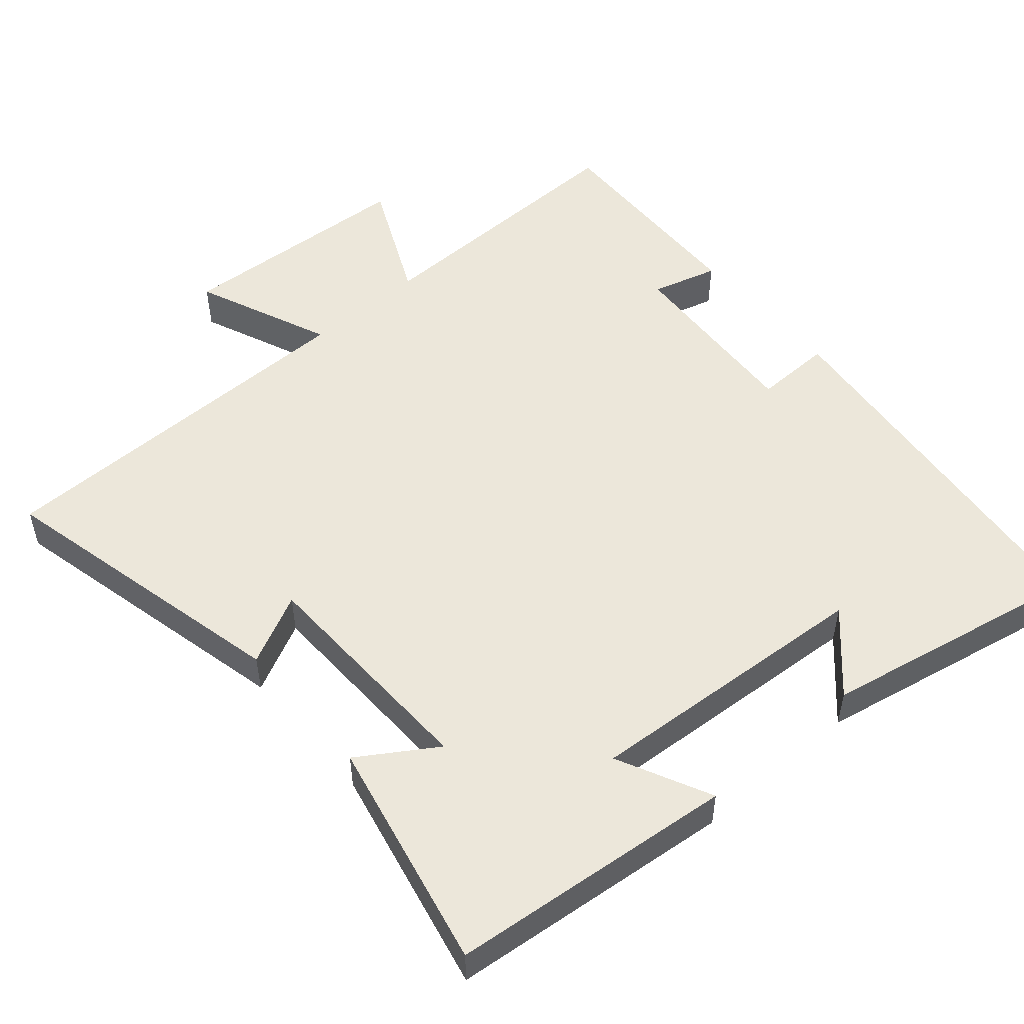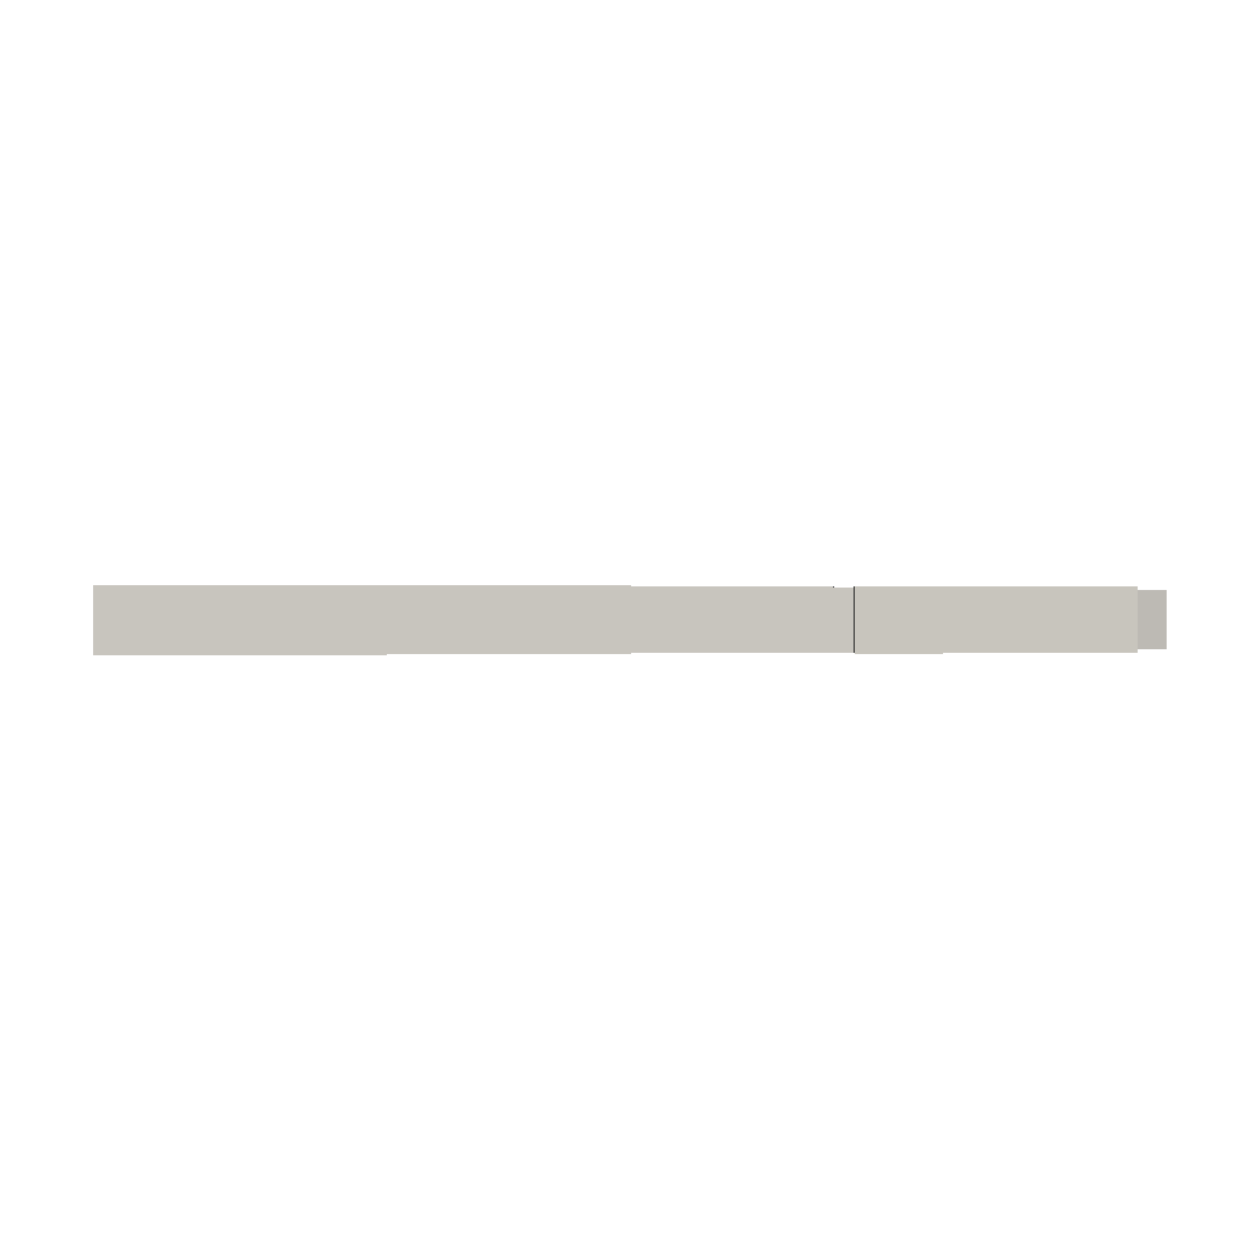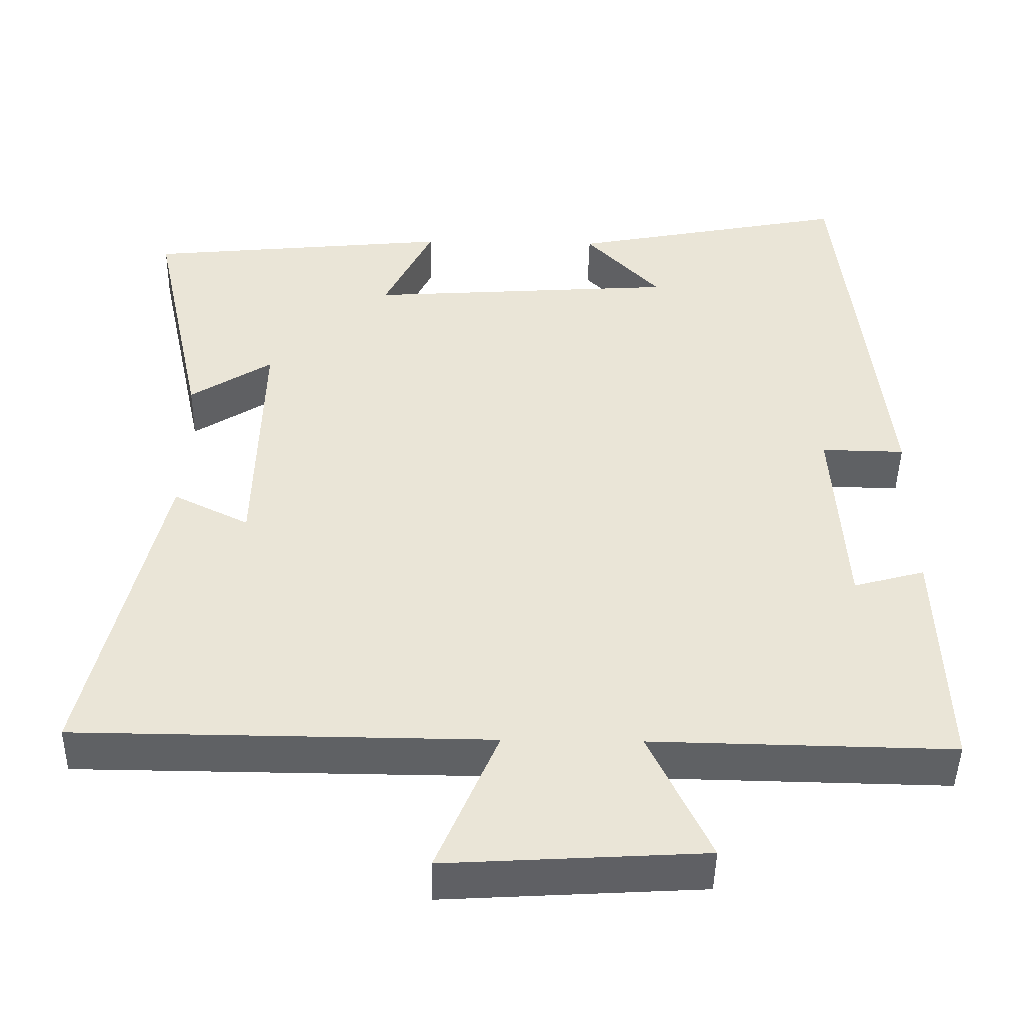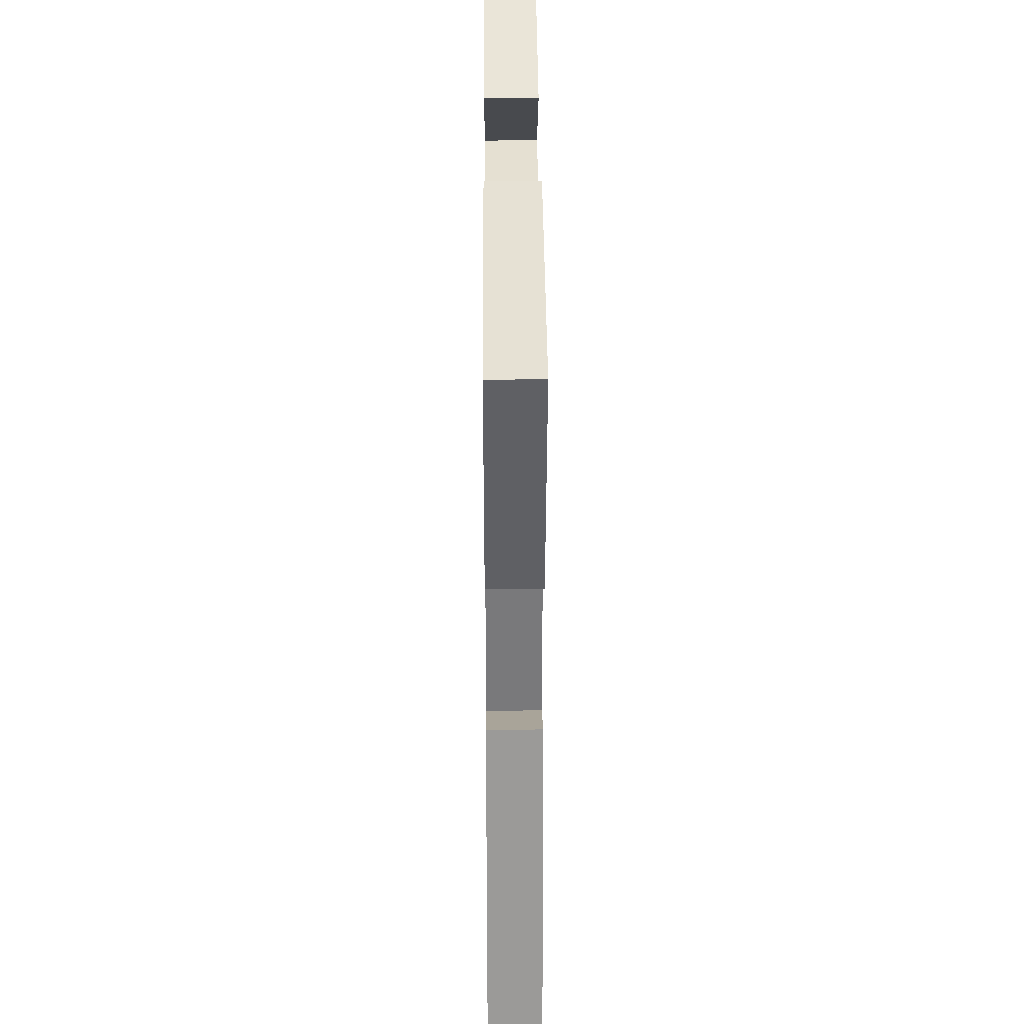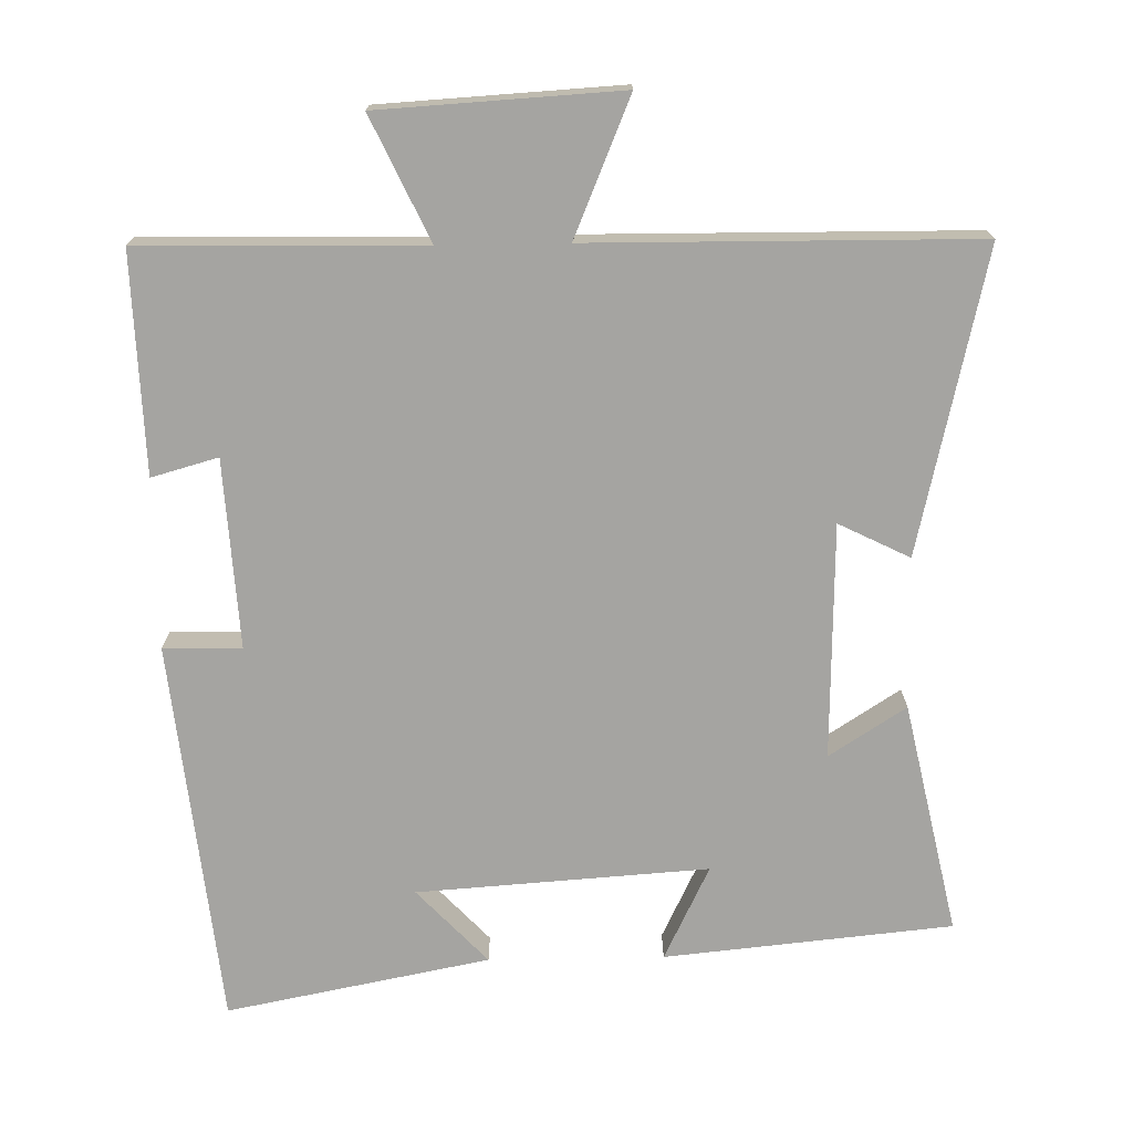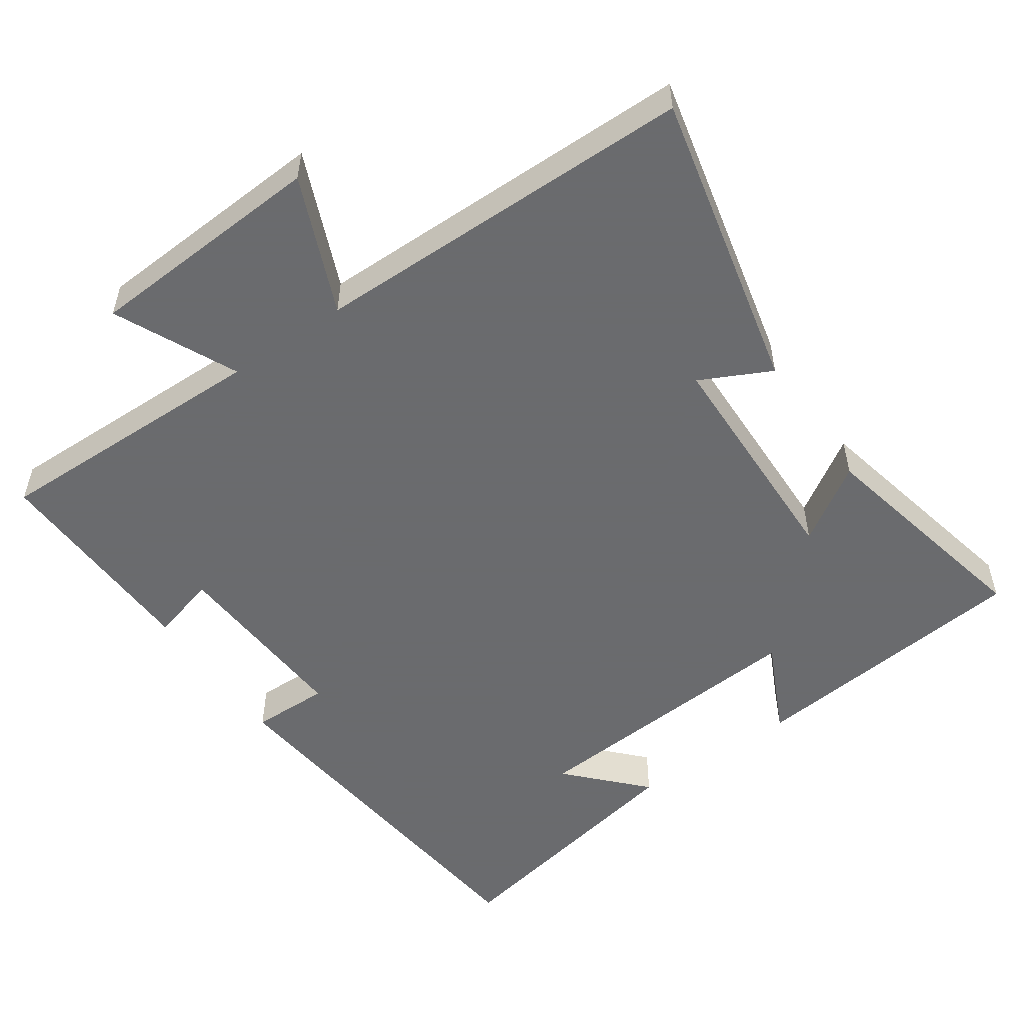
<metadata>
{"format":"obj","ext":"obj","renderer":"f3d","projection":"perspective","resolution":1024,"background":"white","views":[{"elev":52.0,"azim":-40.8,"up":"+Y"},{"elev":0.1,"azim":78.8,"up":"+Y"},{"elev":-46.1,"azim":-1.0,"up":"+Z"},{"elev":33.6,"azim":-90.4,"up":"+Z"},{"elev":-73.2,"azim":-179.0,"up":"+Y"},{"elev":-53.3,"azim":-145.3,"up":"+Y"}]}
</metadata>
<code>
v -0.597 0.07 -0.496
v -0.5 0.07 -0.074
v -0.401 0.07 -0.123
v -0.393 0.07 0.205
v -0.5 0.07 0.136
v -0.57 0.07 0.46
v -0.169 0.07 0.5
v -0.233 0.07 0.368
v 0.173 0.07 0.396
v 0.075 0.07 0.5
v 0.442 0.07 0.572
v 0.5 0.07 0.035
v 0.391 0.07 0.037
v 0.407 0.07 -0.227
v 0.5 0.07 -0.201
v 0.51 0.07 -0.507
v 0.118 0.07 -0.5
v 0.198 0.07 -0.671
v -0.138 0.07 -0.691
v -0.058 0.07 -0.5
v -0.597 0 -0.496
v -0.5 0 -0.074
v -0.401 0 -0.123
v -0.393 0 0.205
v -0.5 0 0.136
v -0.57 0 0.46
v -0.169 0 0.5
v -0.233 0 0.368
v 0.173 0 0.396
v 0.075 0 0.5
v 0.442 0 0.572
v 0.5 0 0.035
v 0.391 0 0.037
v 0.407 0 -0.227
v 0.5 0 -0.201
v 0.51 0 -0.507
v 0.118 0 -0.5
v 0.198 0 -0.671
v -0.138 0 -0.691
v -0.058 0 -0.5
f 17 18 19 20
f 17 20 1 2
f 14 15 16 17
f 13 14 17
f 11 12 13
f 9 10 11
f 9 11 13 17
f 5 6 7 8
f 4 5 8
f 3 4 8 9
f 17 2 3
f 3 9 17
f 40 39 38 37
f 22 21 40 37
f 37 36 35 34
f 37 34 33
f 33 32 31
f 31 30 29
f 37 33 31 29
f 28 27 26 25
f 28 25 24
f 29 28 24 23
f 23 22 37
f 37 29 23
f 1 21 22 2
f 2 22 23 3
f 3 23 24 4
f 4 24 25 5
f 5 25 26 6
f 6 26 27 7
f 7 27 28 8
f 8 28 29 9
f 9 29 30 10
f 10 30 31 11
f 11 31 32 12
f 12 32 33 13
f 13 33 34 14
f 14 34 35 15
f 15 35 36 16
f 16 36 37 17
f 17 37 38 18
f 18 38 39 19
f 19 39 40 20
f 20 40 21 1

</code>
